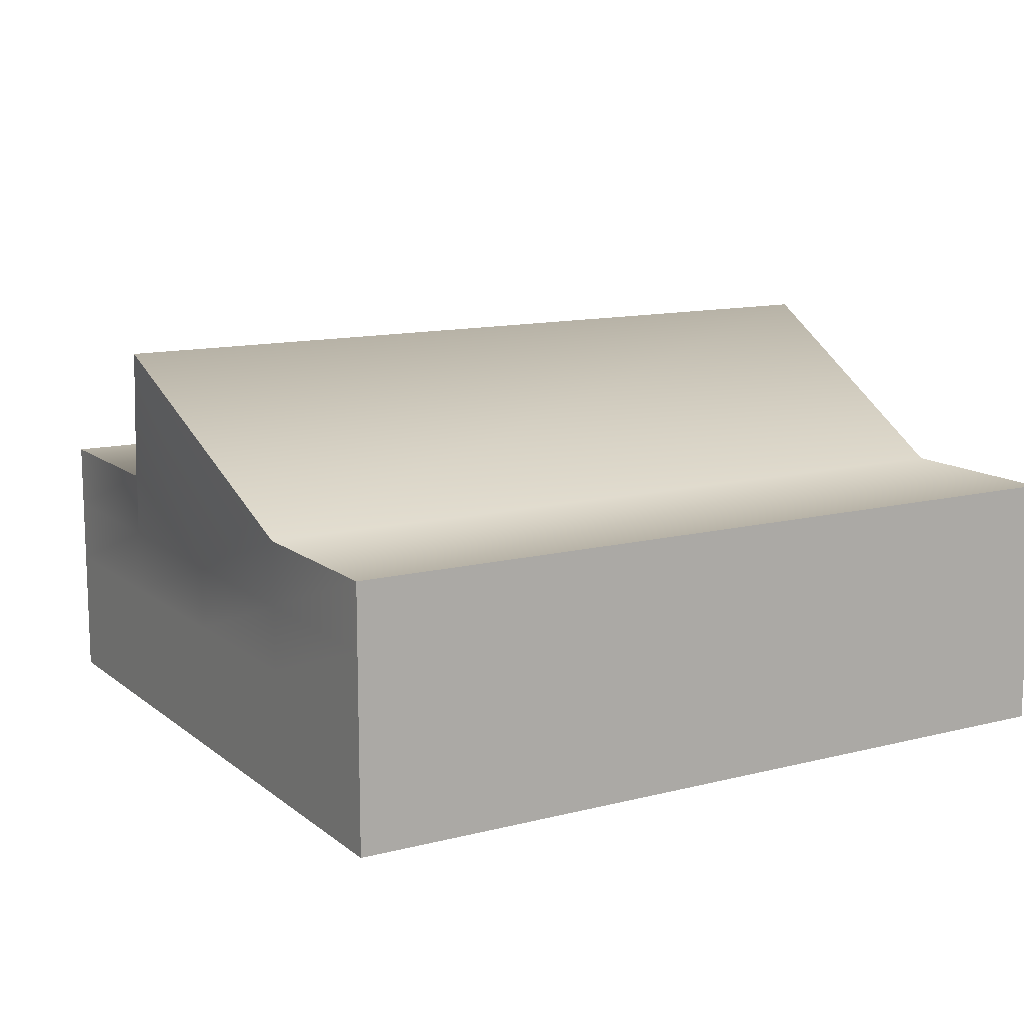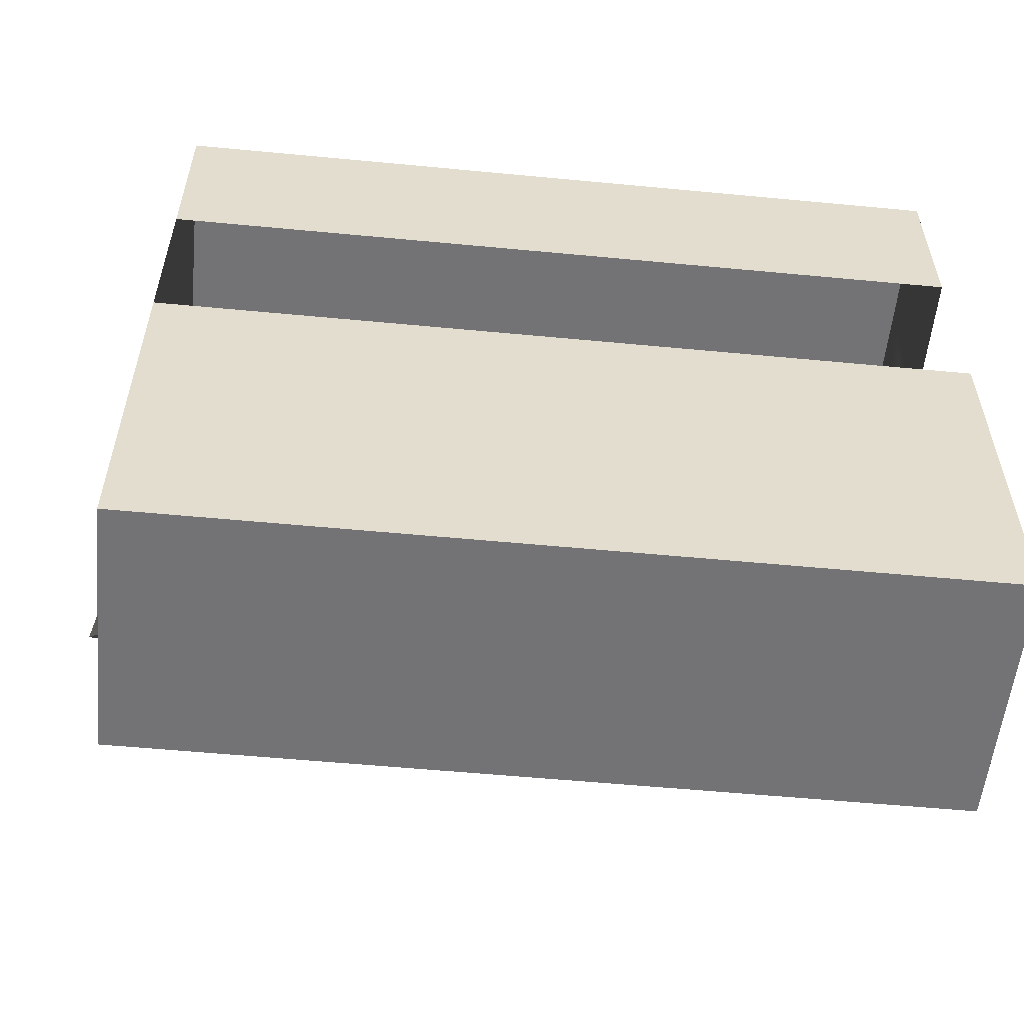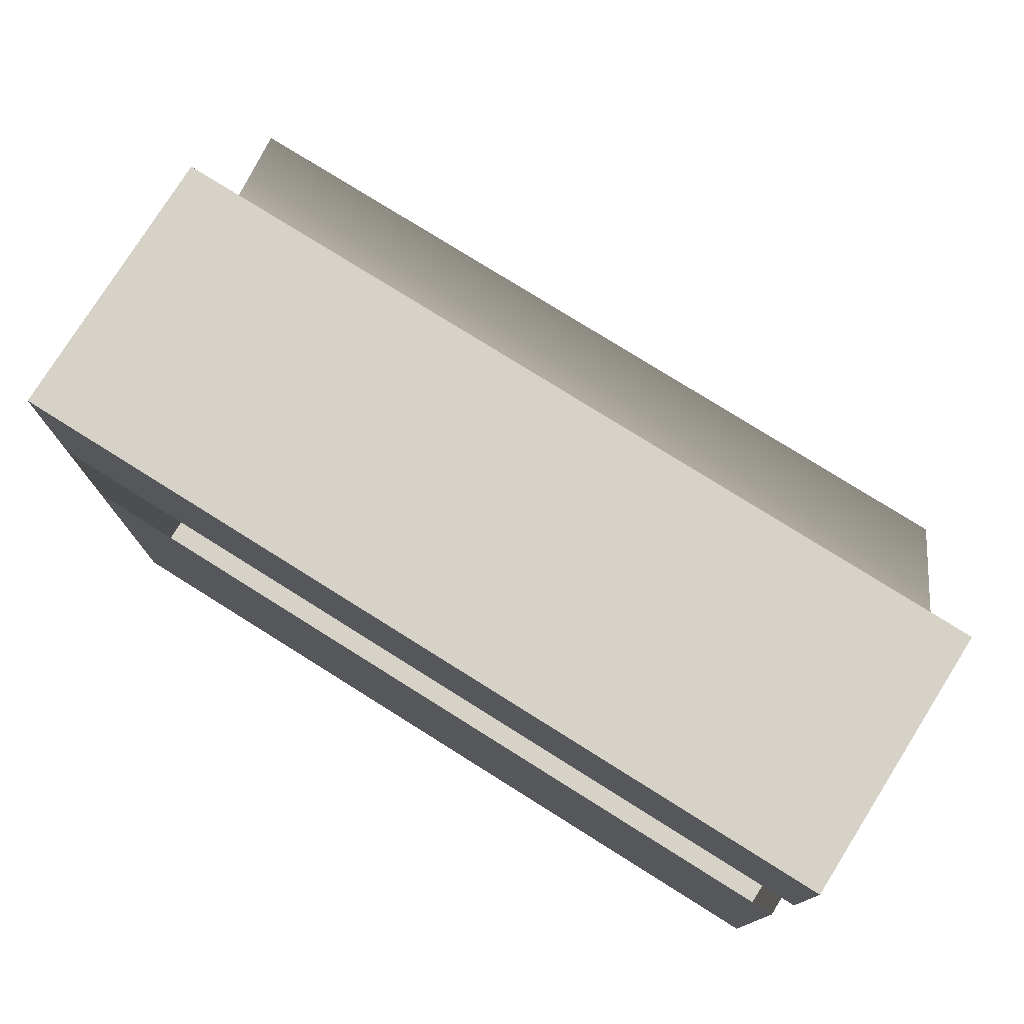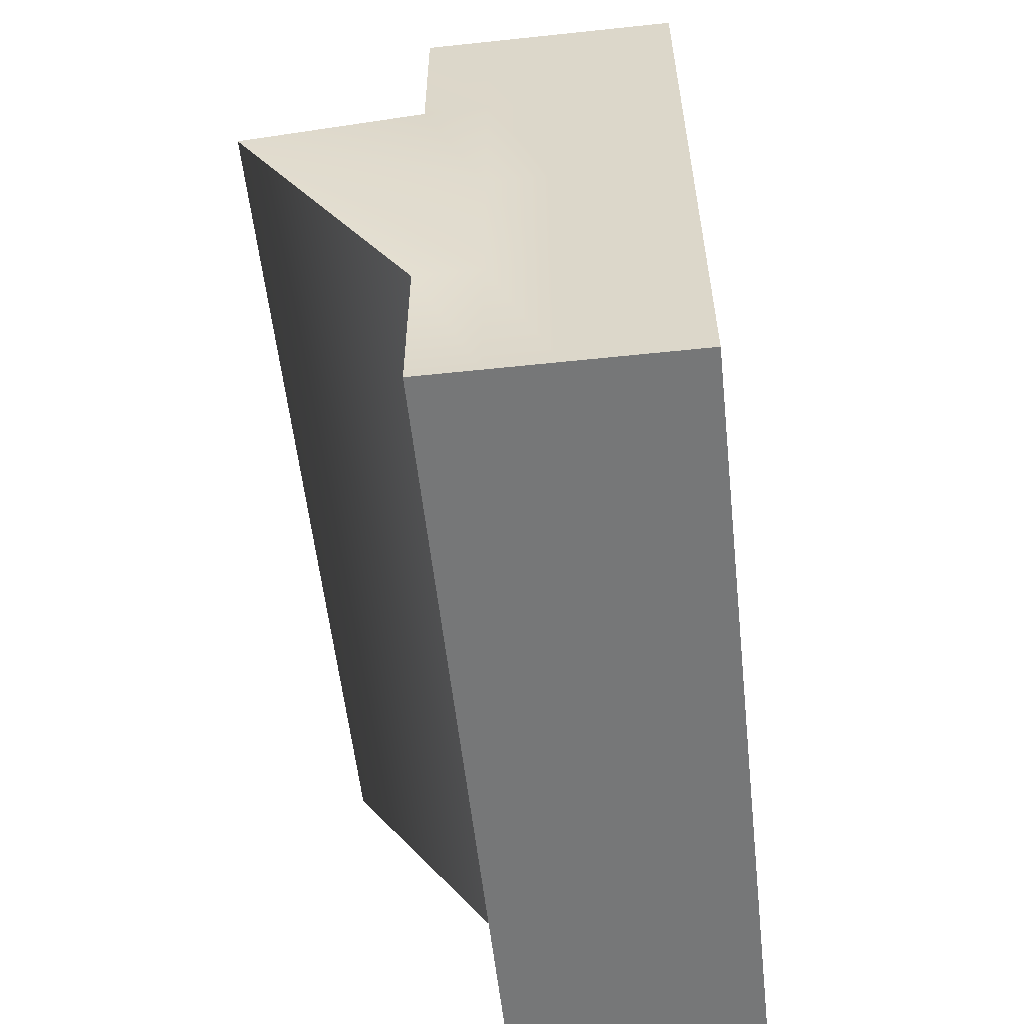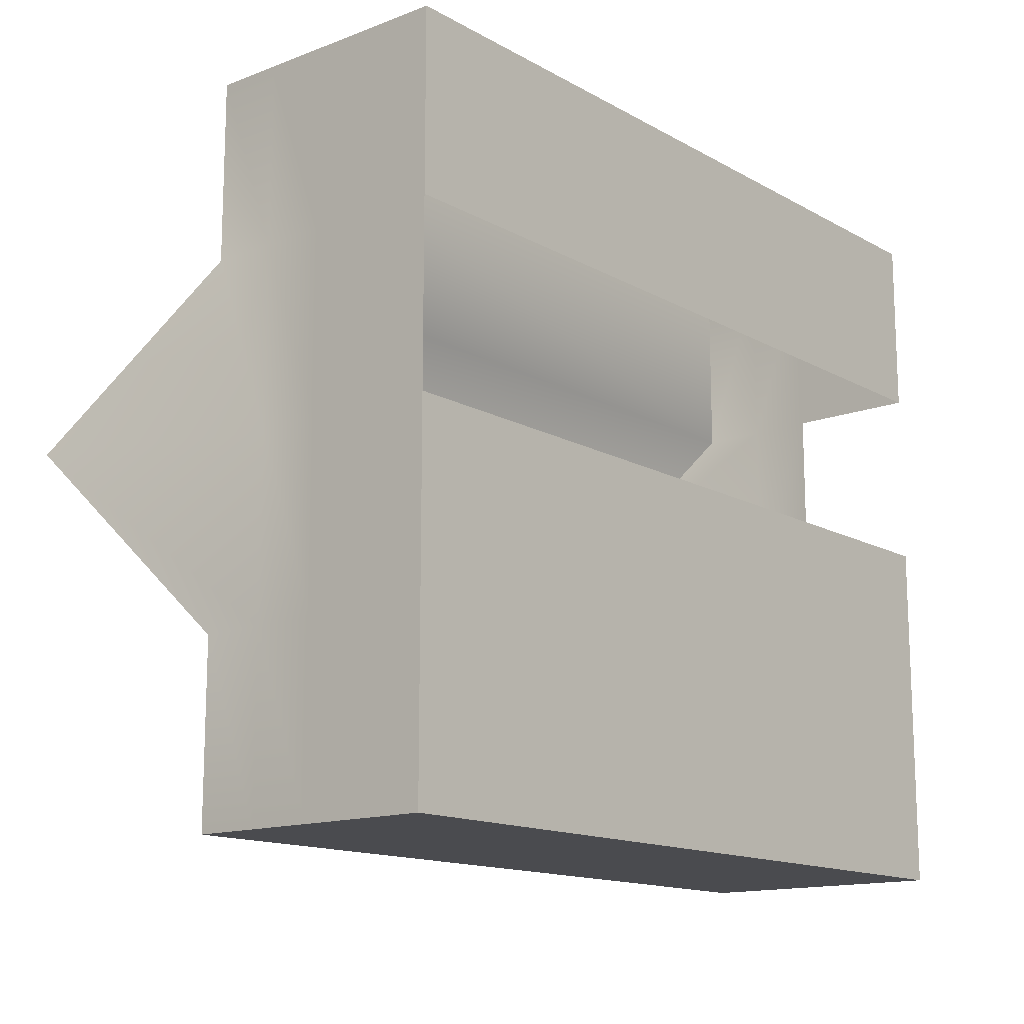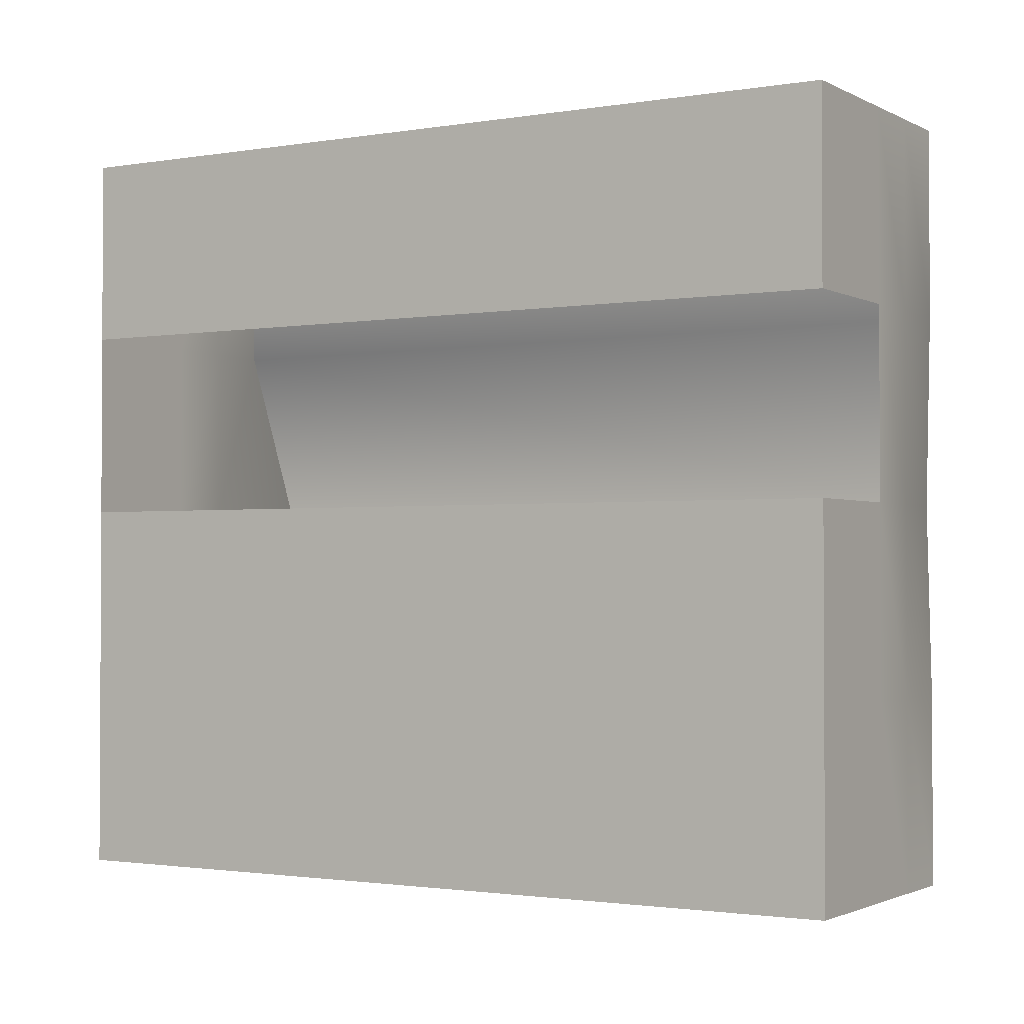
<metadata>
{"format":"obj","ext":"obj","renderer":"f3d","projection":"perspective","resolution":1024,"background":"white","views":[{"elev":12.5,"azim":-30.6,"up":"+Y"},{"elev":-56.0,"azim":-5.7,"up":"+Z"},{"elev":77.3,"azim":32.1,"up":"+Z"},{"elev":-57.0,"azim":-83.7,"up":"+Z"},{"elev":-14.3,"azim":-50.2,"up":"+Z"},{"elev":-1.7,"azim":31.0,"up":"+Z"}]}
</metadata>
<code>
g default
v -7.434 0 2.077
v 6.586 0 2.077
v -7.434 1.12 2.077
v 6.586 1.12 2.077
v -7.434 2.24 2.077
v 6.586 2.24 2.077
v -7.434 3.36 2.077
v 6.586 3.36 2.077
v -7.434 4.481 2.077
v 6.586 4.481 2.077
v -7.434 4.481 -1.042
v 6.586 4.481 -1.042
v -8.564 7.291 -4.084
v 5.456 7.291 -4.084
v -7.434 4.481 -7.28
v 6.586 4.481 -7.28
v -7.434 4.481 -10.4
v 6.586 4.481 -10.4
v -7.434 3.36 -10.4
v 6.586 3.36 -10.4
v -7.434 2.24 -10.4
v 6.586 2.24 -10.4
v -7.434 1.12 -10.4
v 6.586 1.12 -10.4
v -7.434 0 -10.4
v 6.586 0 -10.4
v -7.434 0 -7.28
v 6.586 0 -7.28
v -7.434 0 -4.161
v 6.586 0 -4.161
v -7.434 0 -1.042
v 6.586 0 -1.042
v 6.586 1.12 -7.28
v 6.586 1.12 -4.161
v 6.586 1.12 -1.042
v 6.586 2.24 -7.28
v 6.586 2.24 -4.161
v 6.586 2.24 -1.042
v 6.586 3.36 -7.28
v 6.586 3.36 -4.161
v 6.586 3.36 -1.042
v -7.434 1.12 -7.28
v -7.434 1.12 -4.161
v -7.434 1.12 -1.042
v -7.434 2.24 -7.28
v -7.434 2.24 -4.161
v -7.434 2.24 -1.042
v -7.434 3.36 -7.28
v -7.434 3.36 -4.161
v -7.434 3.36 -1.042
g polySurface5 polySurface3 polySurface1 pCube1
f 1 2 4 3
f 3 4 6 5
f 5 6 8 7
f 7 8 10 9
f 9 10 12 11
f 11 12 14 13
f 13 14 16 15
f 15 16 18 17
f 17 18 20 19
f 19 20 22 21
f 21 22 24 23
f 23 24 26 25
f 25 26 28 27
f 27 28 30 29
f 31 32 2 1
f 28 26 24 33
f 30 28 33 34
f 2 32 35 4
f 33 24 22 36
f 34 33 36 37
f 4 35 38 6
f 36 22 20 39
f 37 36 39 40
f 38 37 40 41
f 6 38 41 8
f 39 20 18 16
f 40 39 16 14
f 41 40 14 12
f 8 41 12 10
f 25 27 42 23
f 27 29 43 42
f 29 31 44 43
f 31 1 3 44
f 23 42 45 21
f 42 43 46 45
f 43 44 47 46
f 44 3 5 47
f 21 45 48 19
f 45 46 49 48
f 46 47 50 49
f 47 5 7 50
f 19 48 15 17
f 48 49 13 15
f 49 50 11 13
f 50 7 9 11

</code>
